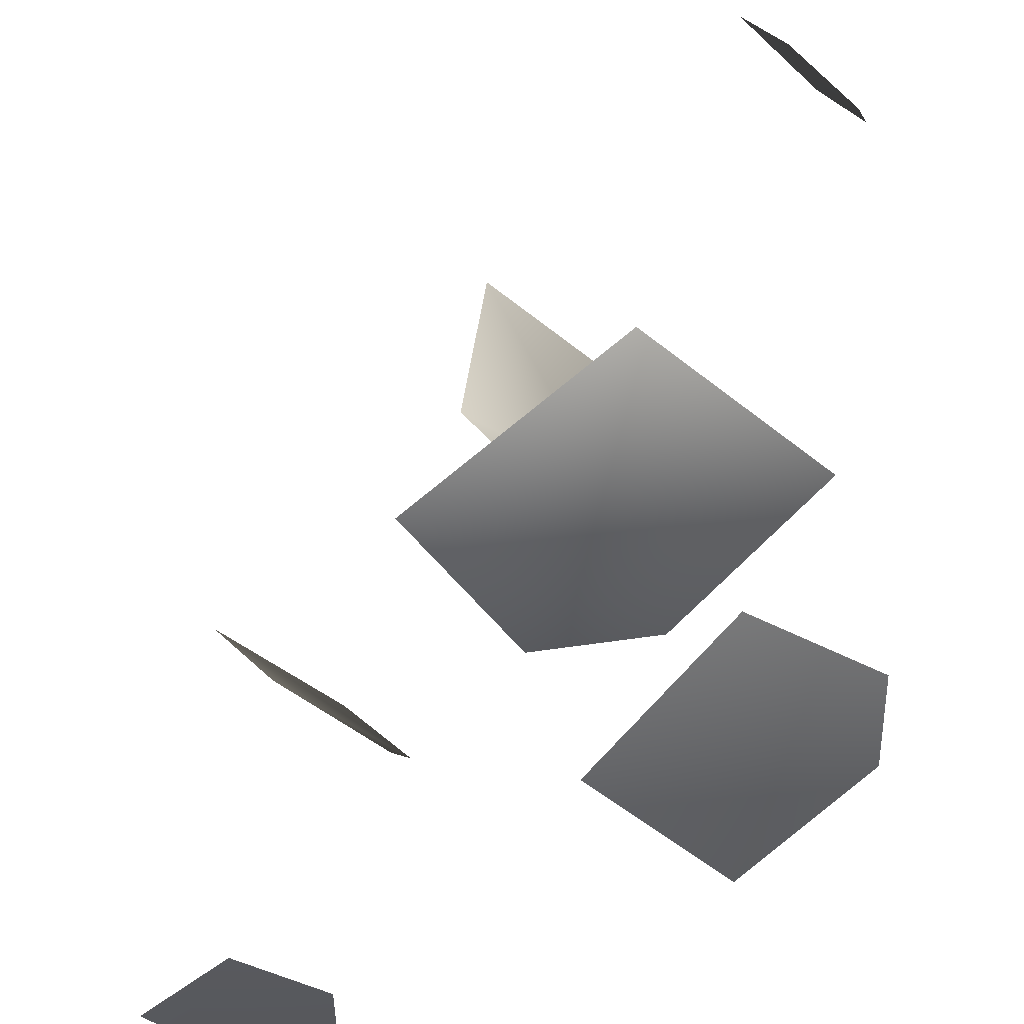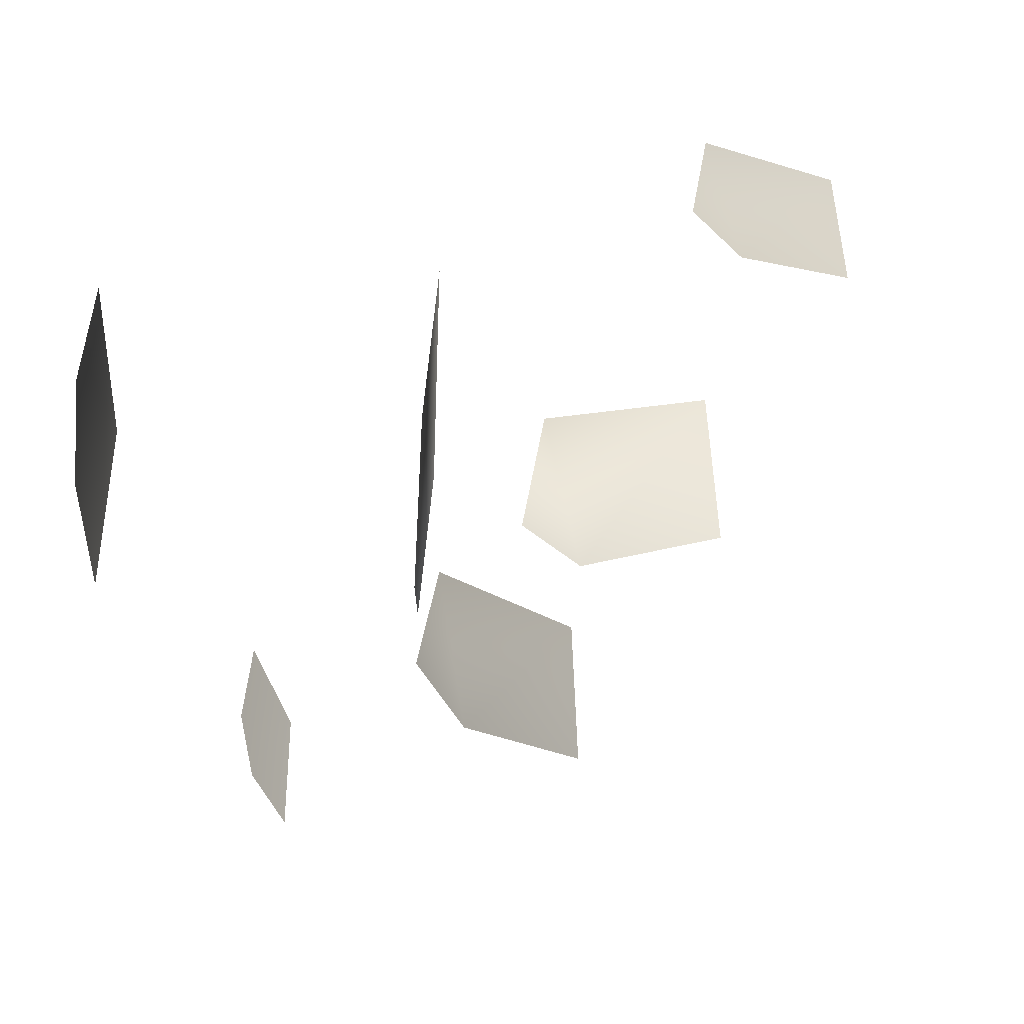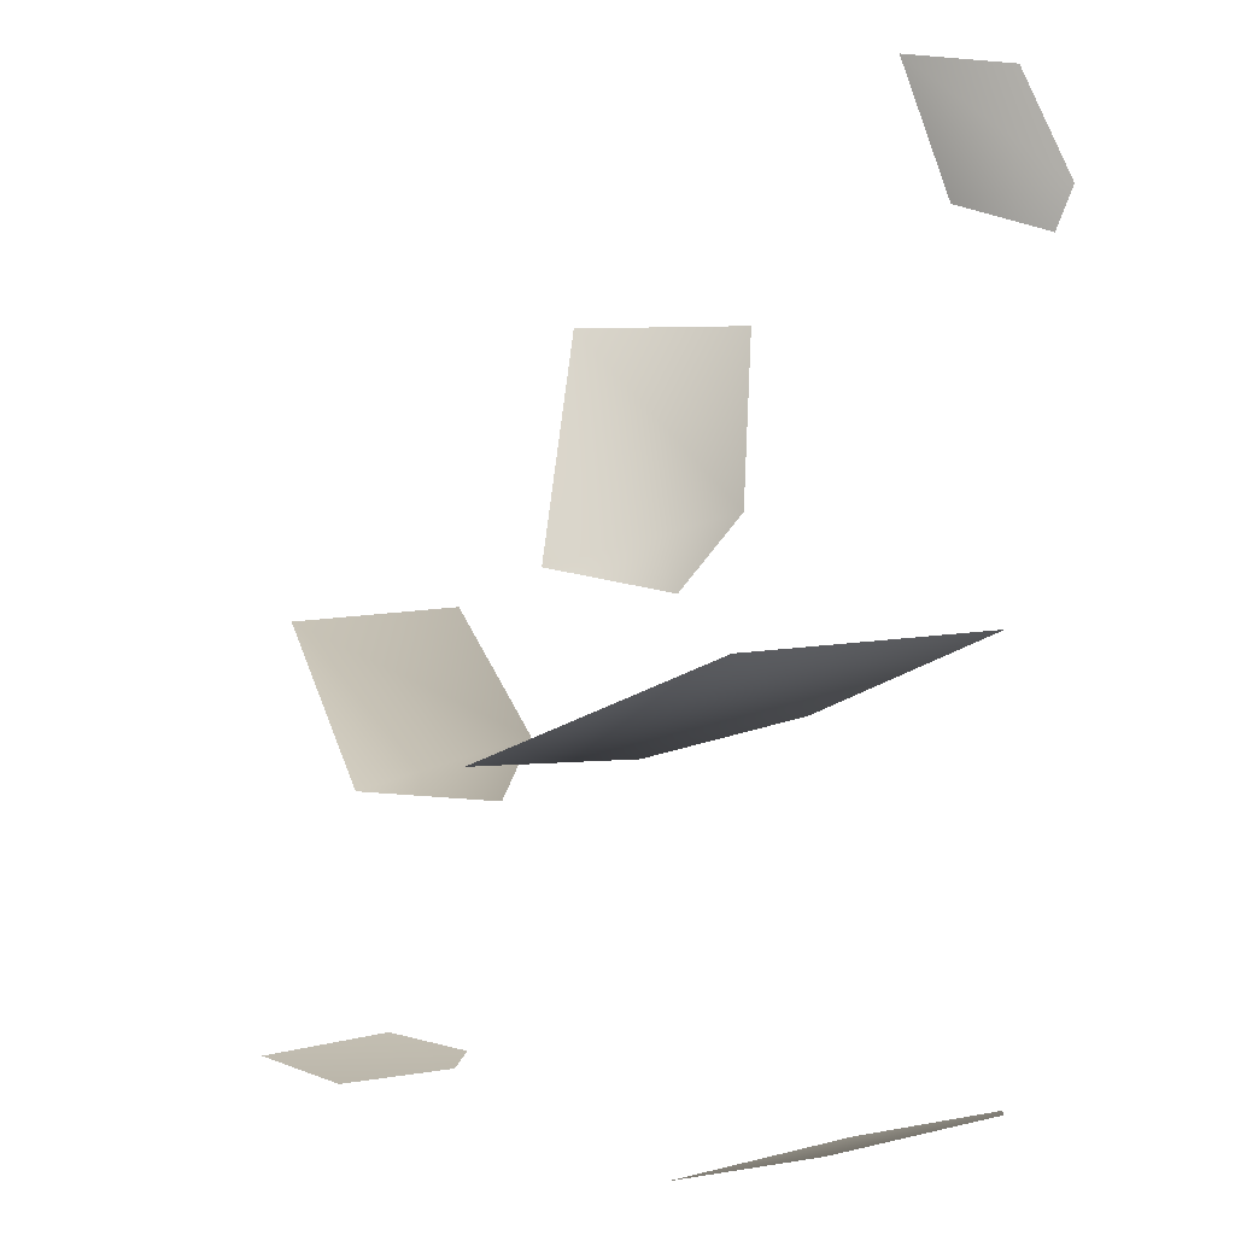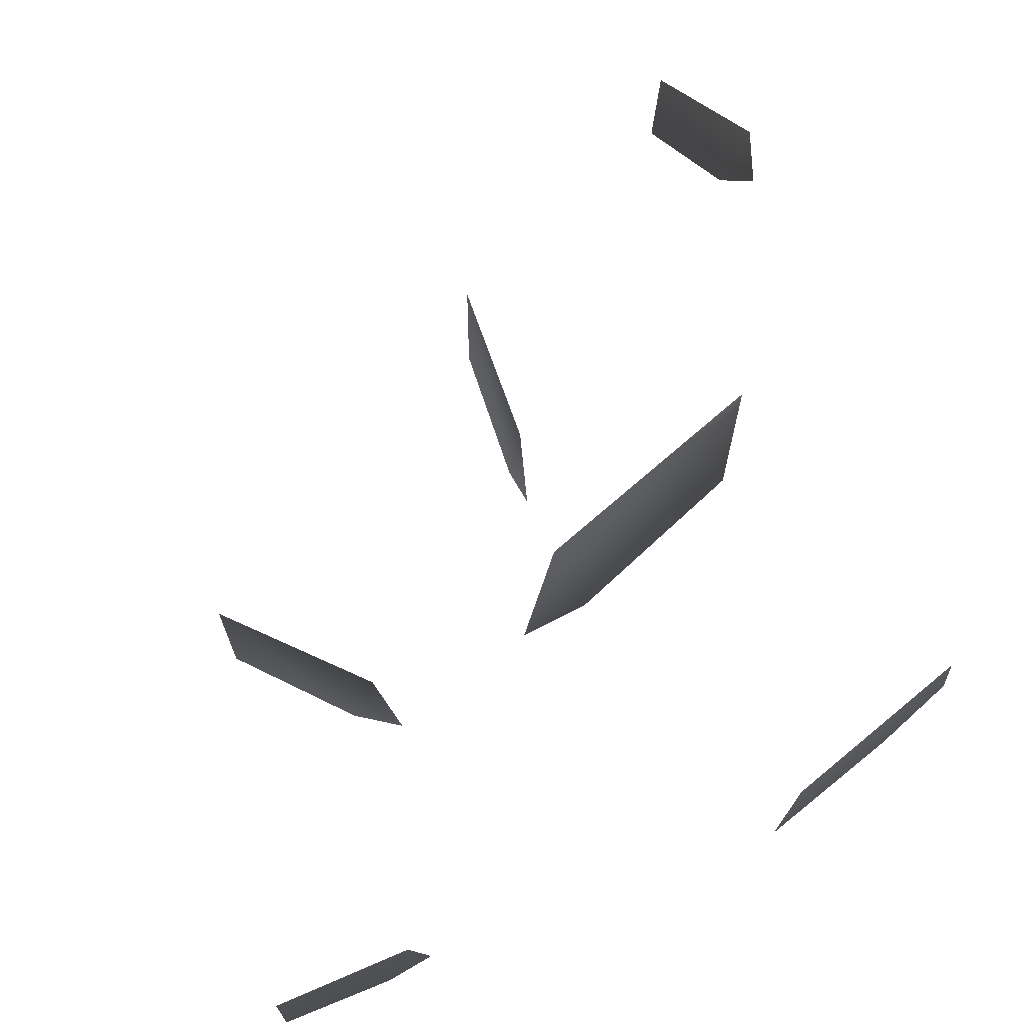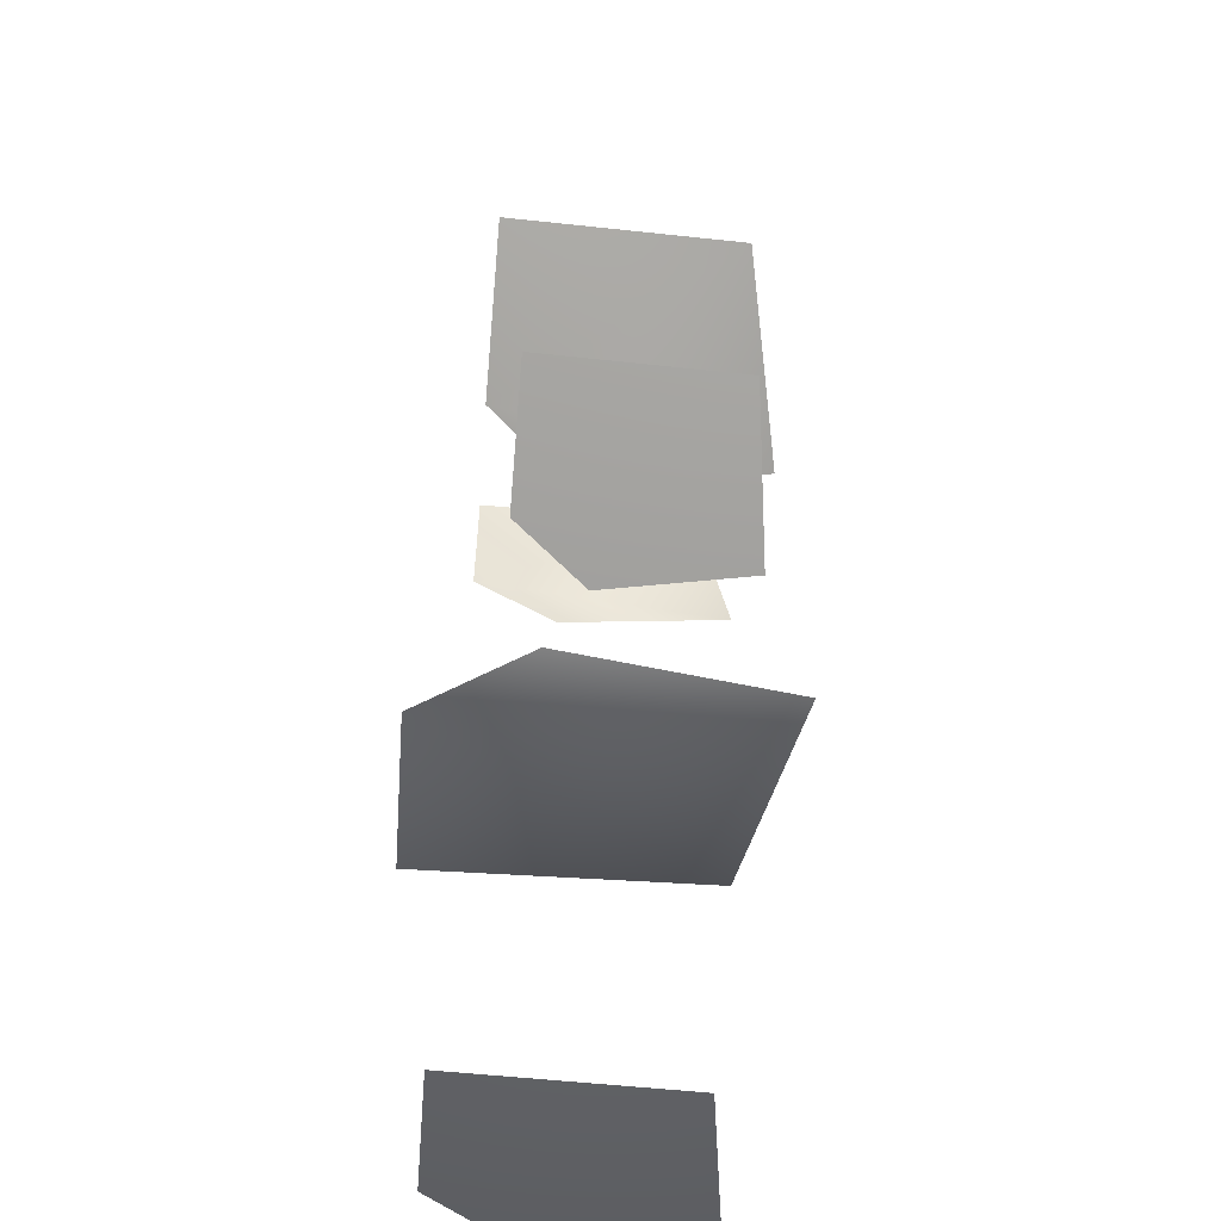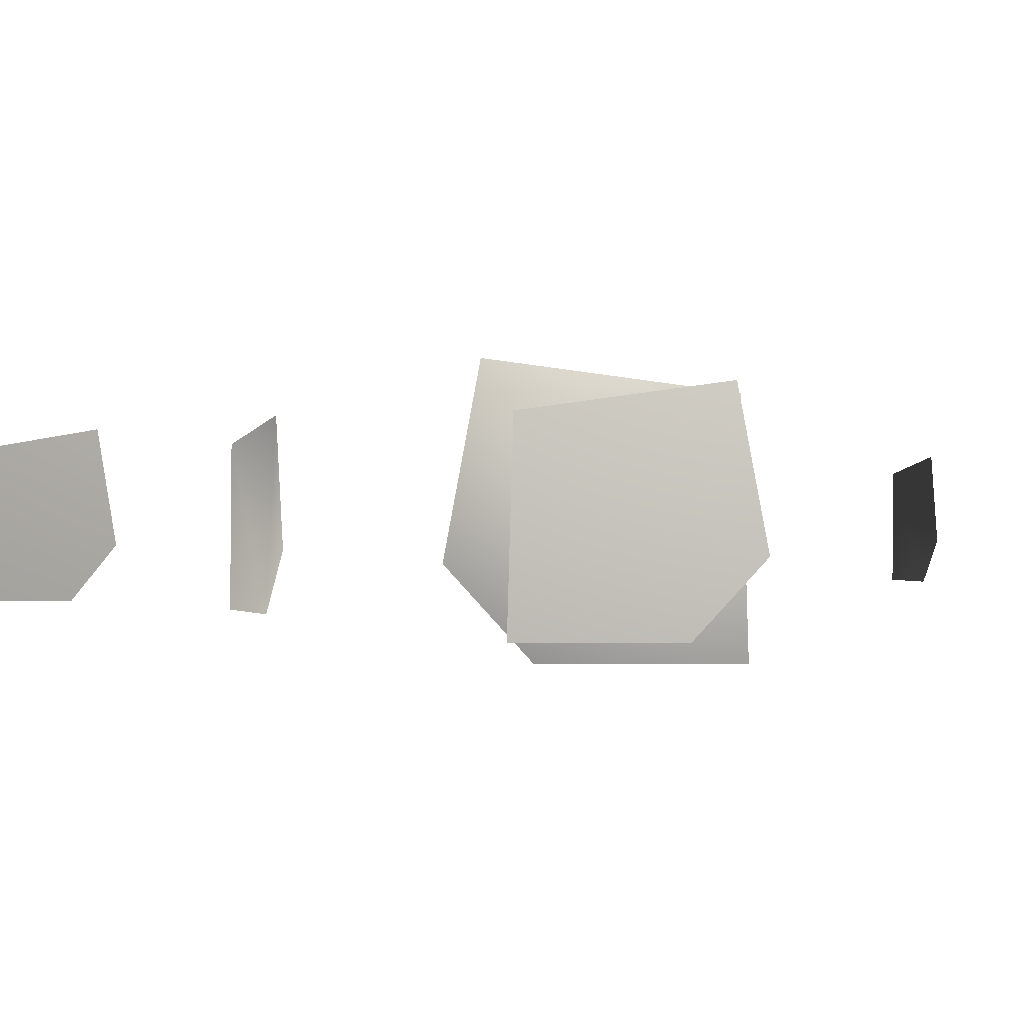
<metadata>
{"format":"obj","ext":"obj","renderer":"f3d","projection":"perspective","resolution":1024,"background":"white","views":[{"elev":-39.0,"azim":-138.0,"up":"+Z"},{"elev":-38.6,"azim":-74.3,"up":"+Y"},{"elev":4.1,"azim":-132.0,"up":"+Z"},{"elev":71.1,"azim":158.6,"up":"+Y"},{"elev":-59.9,"azim":85.3,"up":"+Z"},{"elev":-0.5,"azim":-159.9,"up":"+Y"}]}
</metadata>
<code>
g RJMossFoliage_LOD0
v 0.187 -0.2314 0.3138
v 0.1908 0.1735 0.2435
v 0.1934 -0.09849 0.1931
v 0.1725 0.1274 0.5876
v 0.1719 -0.2314 0.5979
v 0.1357 -0.3227 -0.003256
v 0.2337 0.2836 -0.04204
v 0.3039 -0.1237 -0.06979
v -0.246 0.2146 0.1477
v -0.2605 -0.3227 0.1534
v -0.3298 -0.246 -0.5284
v -0.455 -0.1015 -0.4889
v -0.4028 0.1942 -0.5054
v -0.04548 0.1441 -0.618
v -0.0347 -0.246 -0.6214
v 0.8093 -0.1865 -0.6203
v 0.7163 -0.08421 -0.6193
v 0.7551 0.1252 -0.6197
v 1.02 0.08973 -0.6226
v 1.028 -0.1865 -0.6227
v 0.6882 -0.2282 -0.07533
v 0.6409 0.1736 -0.1268
v 0.6071 -0.09635 -0.1637
v 0.8721 0.1278 0.1251
v 0.879 -0.2282 0.1327
v -0.504 -0.171 0.7735
v -0.5456 -0.08075 0.7028
v -0.5282 0.104 0.7323
v -0.4094 0.07266 0.9338
v -0.4058 -0.171 0.9399
g RJMossFoliage_LOD0_0
f 2 3 1
f 4 2 1
f 1 5 4
f 7 8 6
f 9 7 6
f 6 10 9
f 12 13 11
f 13 14 11
f 15 11 14
f 17 18 16
f 18 19 16
f 20 16 19
f 22 23 21
f 24 22 21
f 21 25 24
f 27 28 26
f 28 29 26
f 30 26 29

</code>
